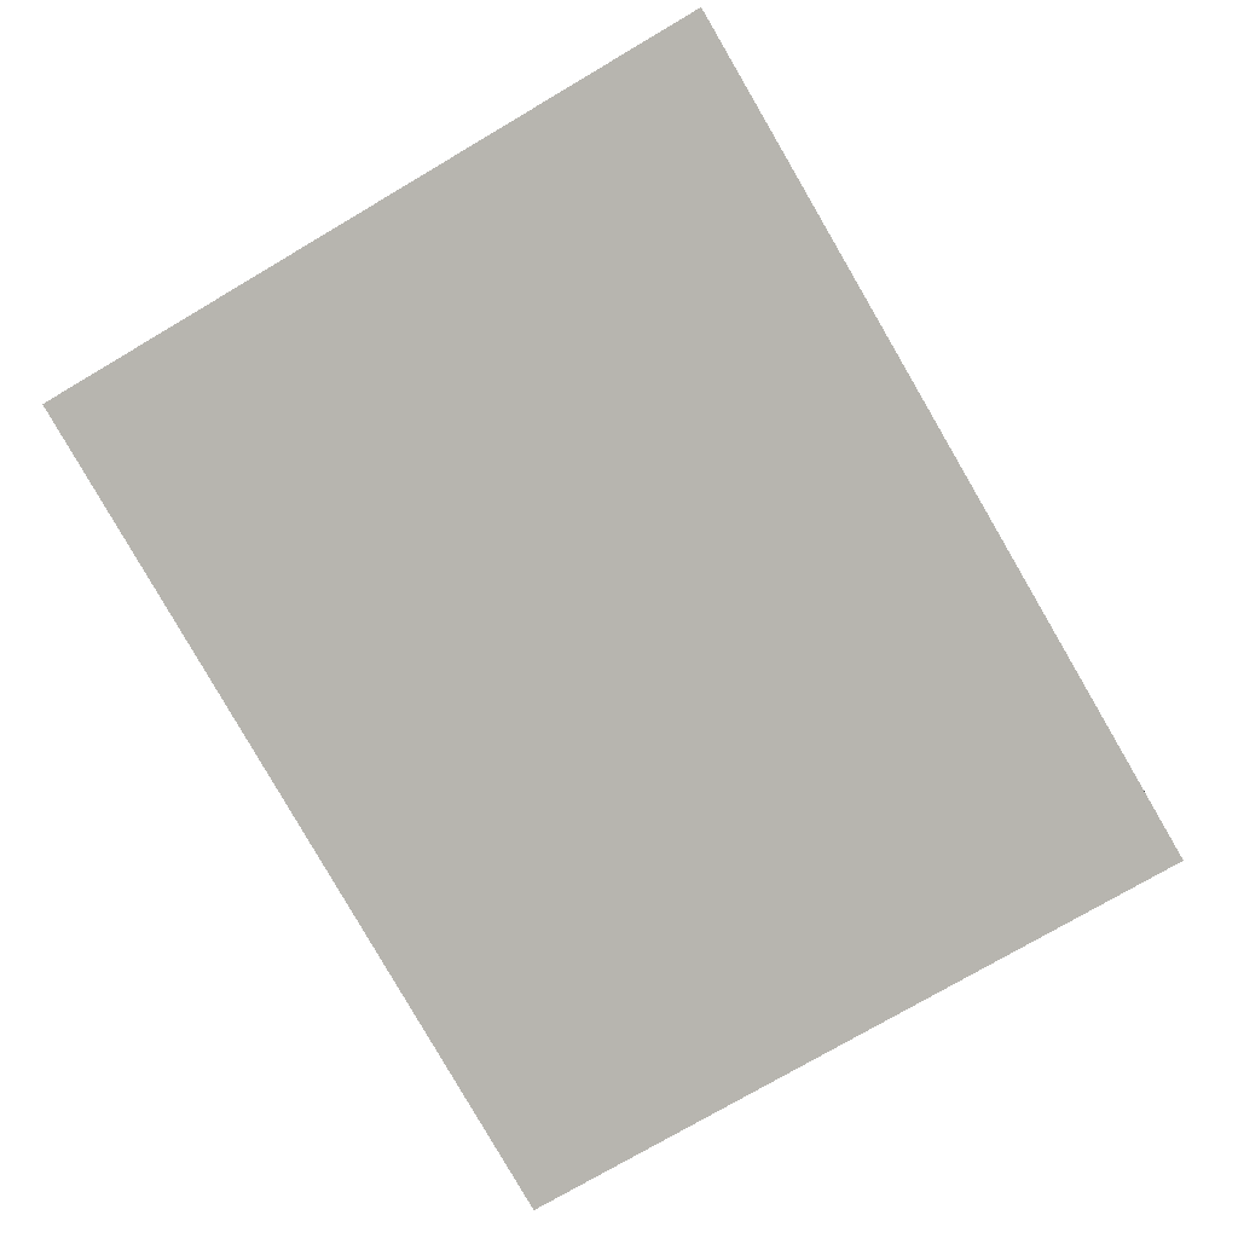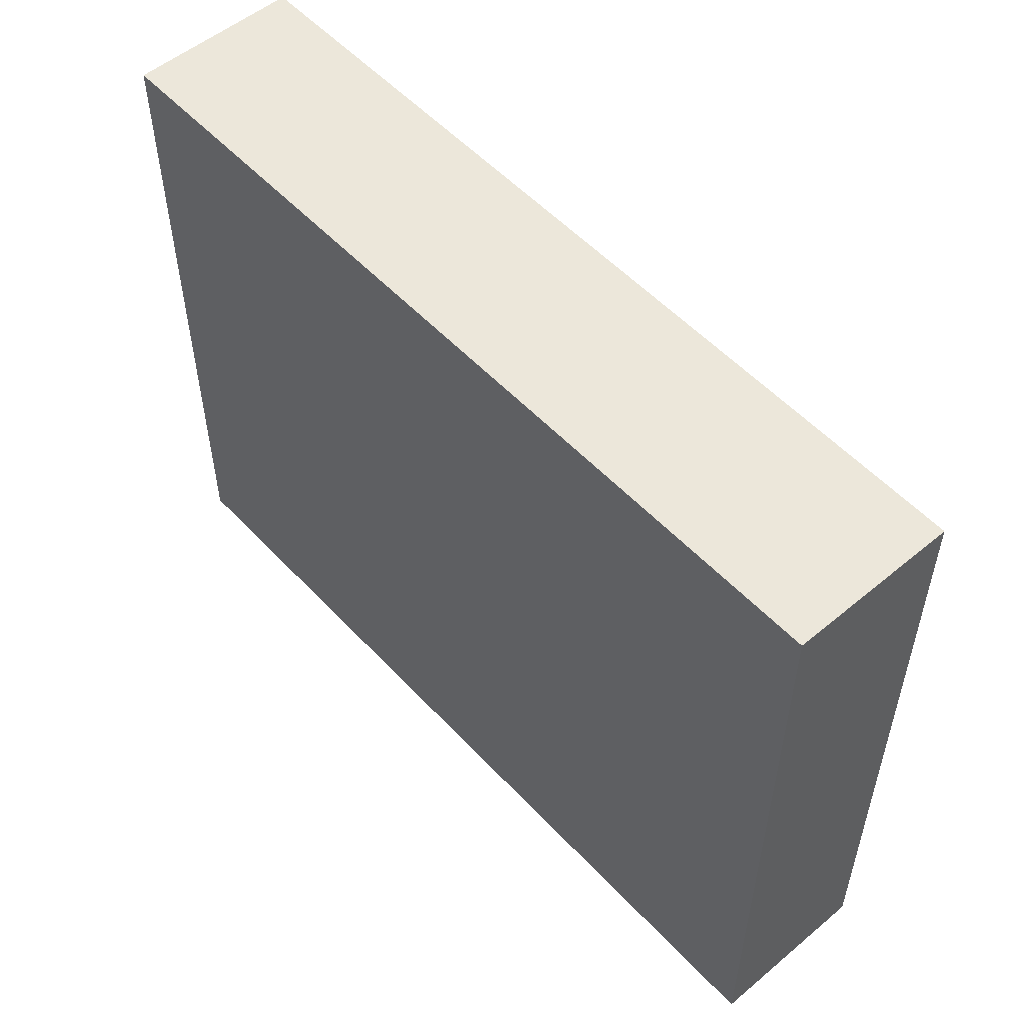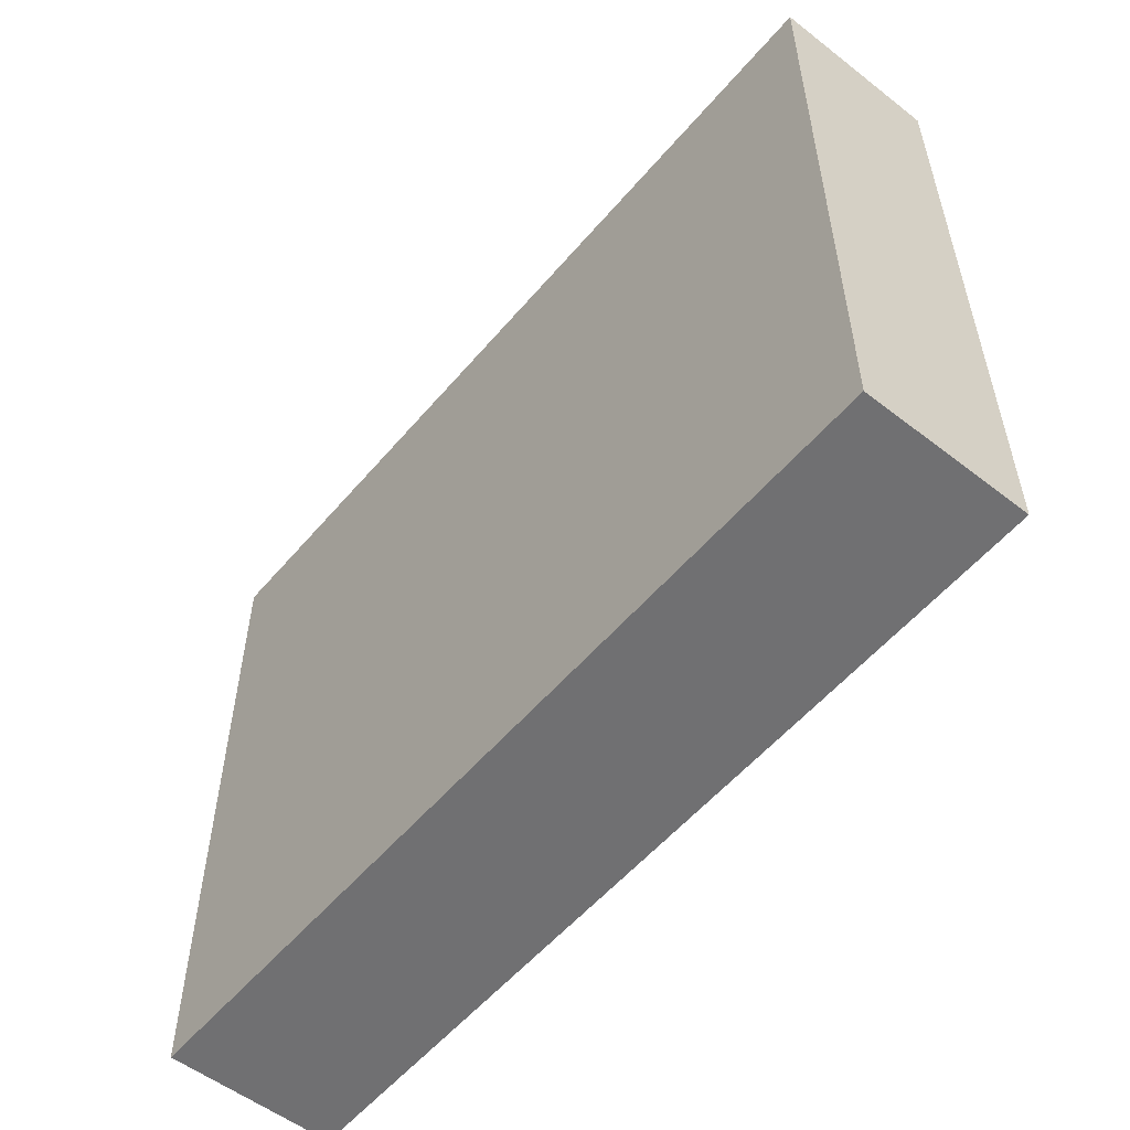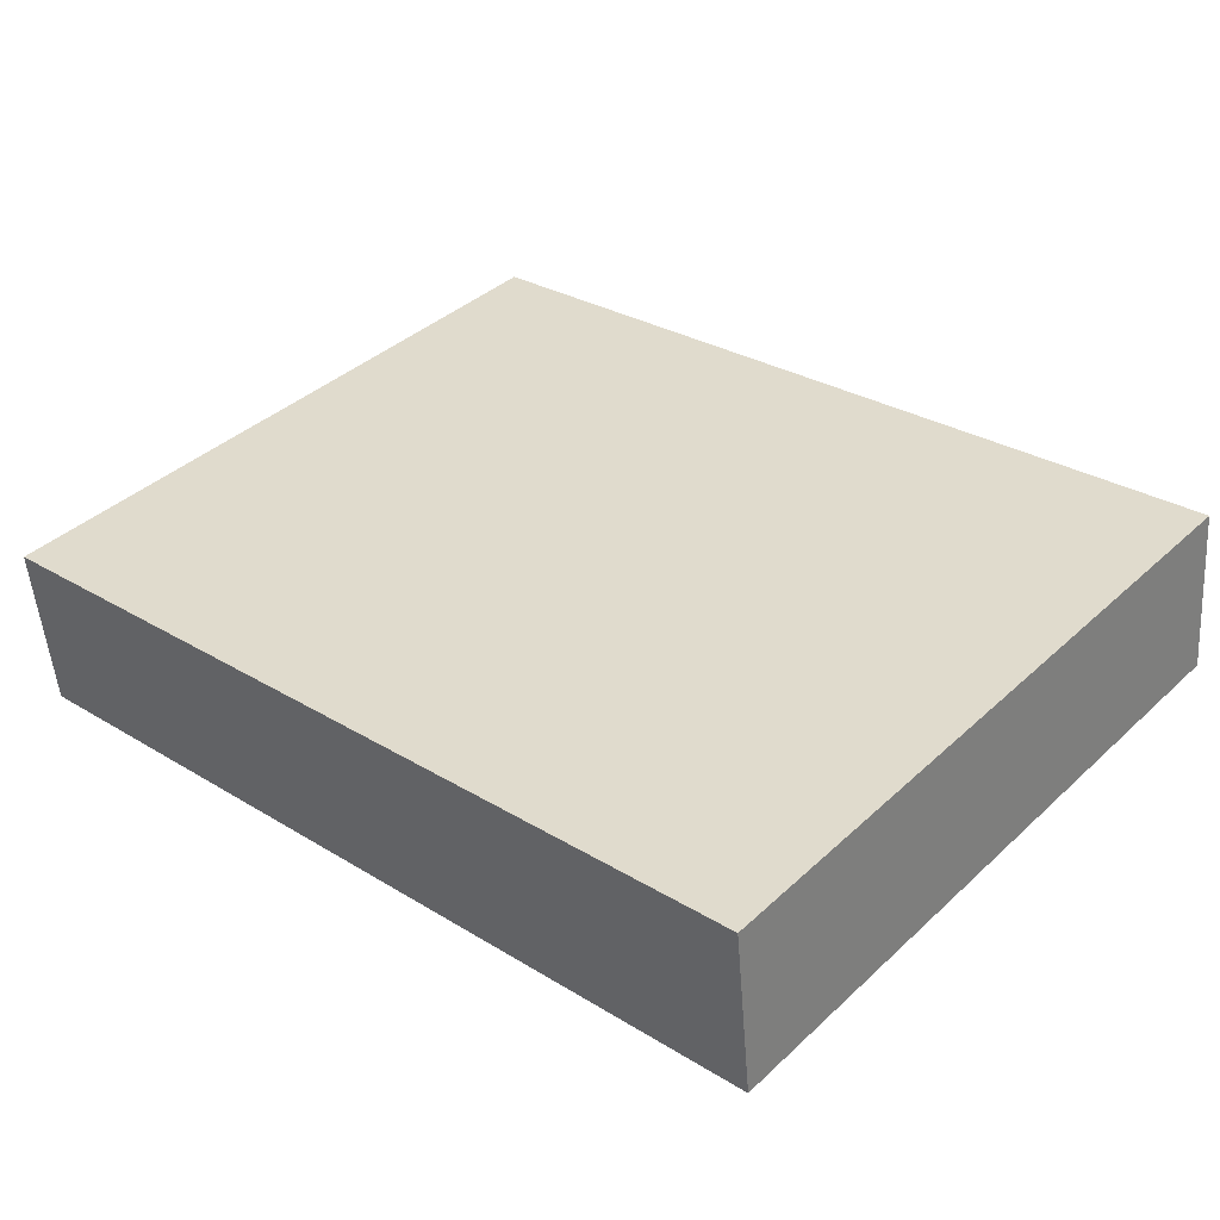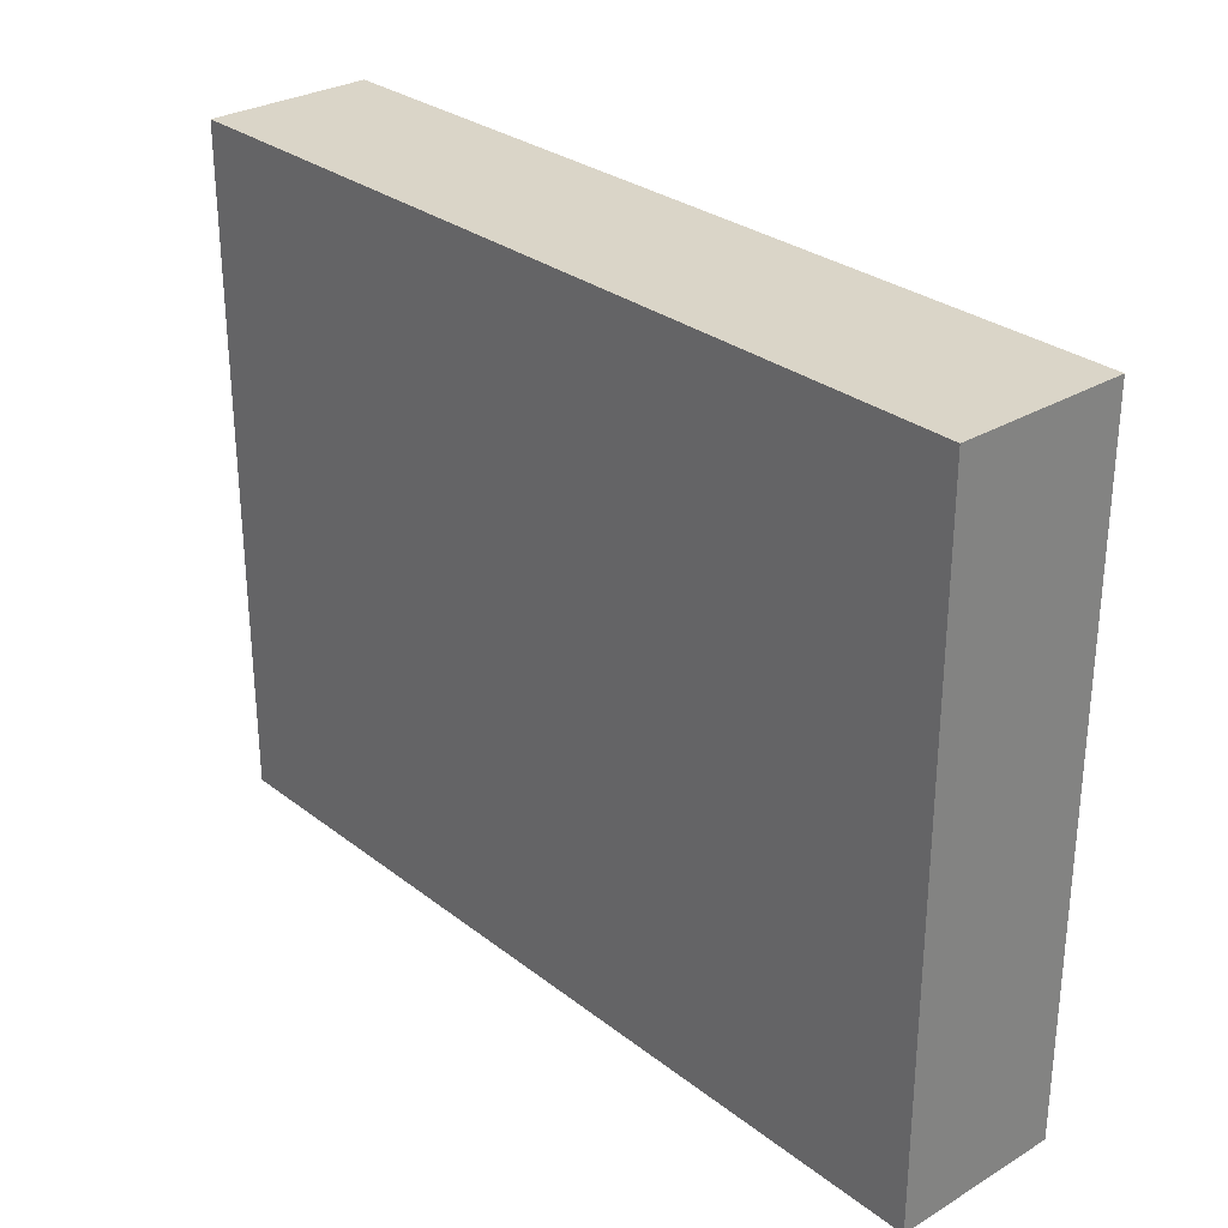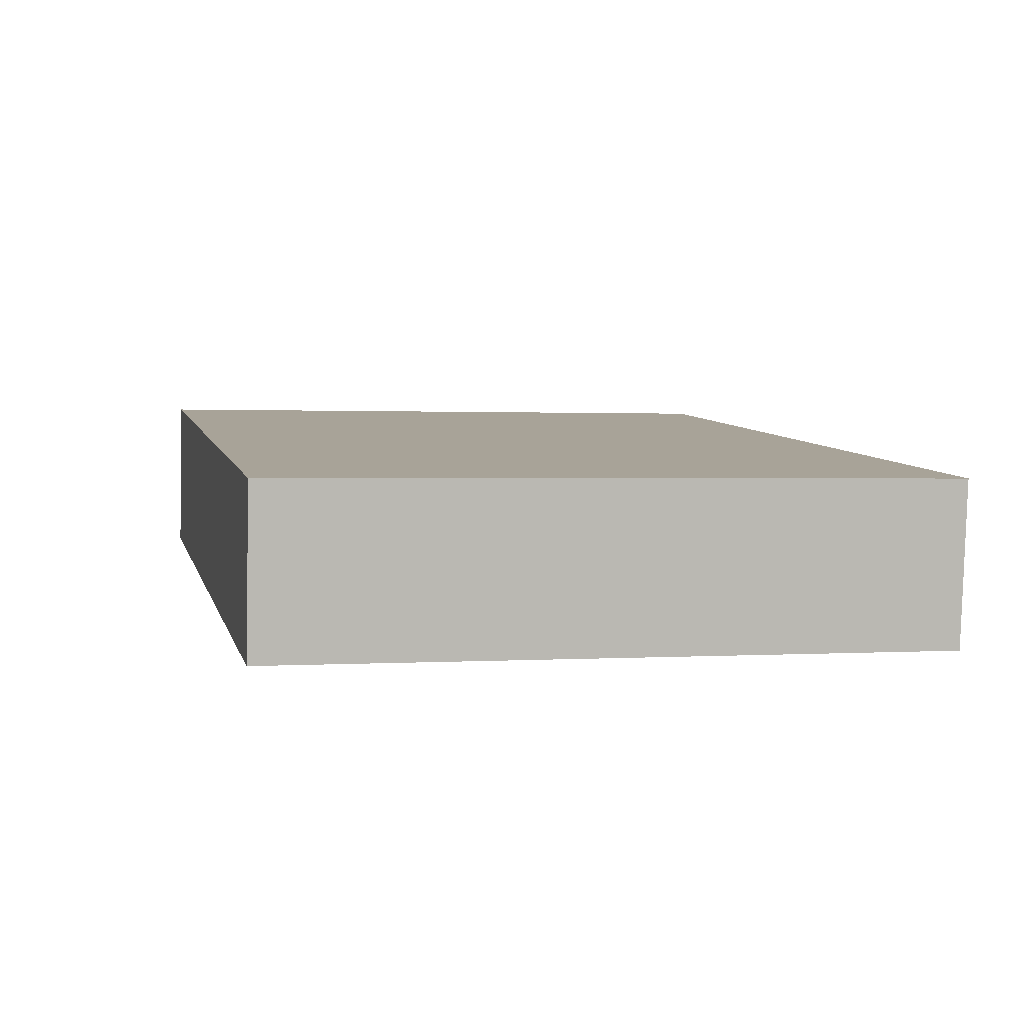
<metadata>
{"format":"obj","ext":"obj","renderer":"f3d","projection":"perspective","resolution":1024,"background":"white","views":[{"elev":-76.4,"azim":120.4,"up":"+Z"},{"elev":53.7,"azim":-137.6,"up":"+Y"},{"elev":-55.0,"azim":-135.3,"up":"+Y"},{"elev":39.0,"azim":41.2,"up":"+Z"},{"elev":29.3,"azim":42.5,"up":"+Y"},{"elev":0.9,"azim":-103.4,"up":"+Z"}]}
</metadata>
<code>
v  0.1 3.937 -0.954
v  4.991 3.937 0.523
v  5.093 3.937 -0.445
v  0 3.937 2.411e-16
v  4.991 -3.202e-17 0.523
v  5.093 2.725e-17 -0.445
v  0.1 5.842e-17 -0.954
v  0 0 0
g defaultobject
f 1 2 3
f 2 1 4
f 5 3 2
f 3 5 6
f 6 1 3
f 1 6 7
f 7 4 1
f 4 7 8
f 8 2 4
f 2 8 5
f 5 7 6
f 7 5 8

</code>
